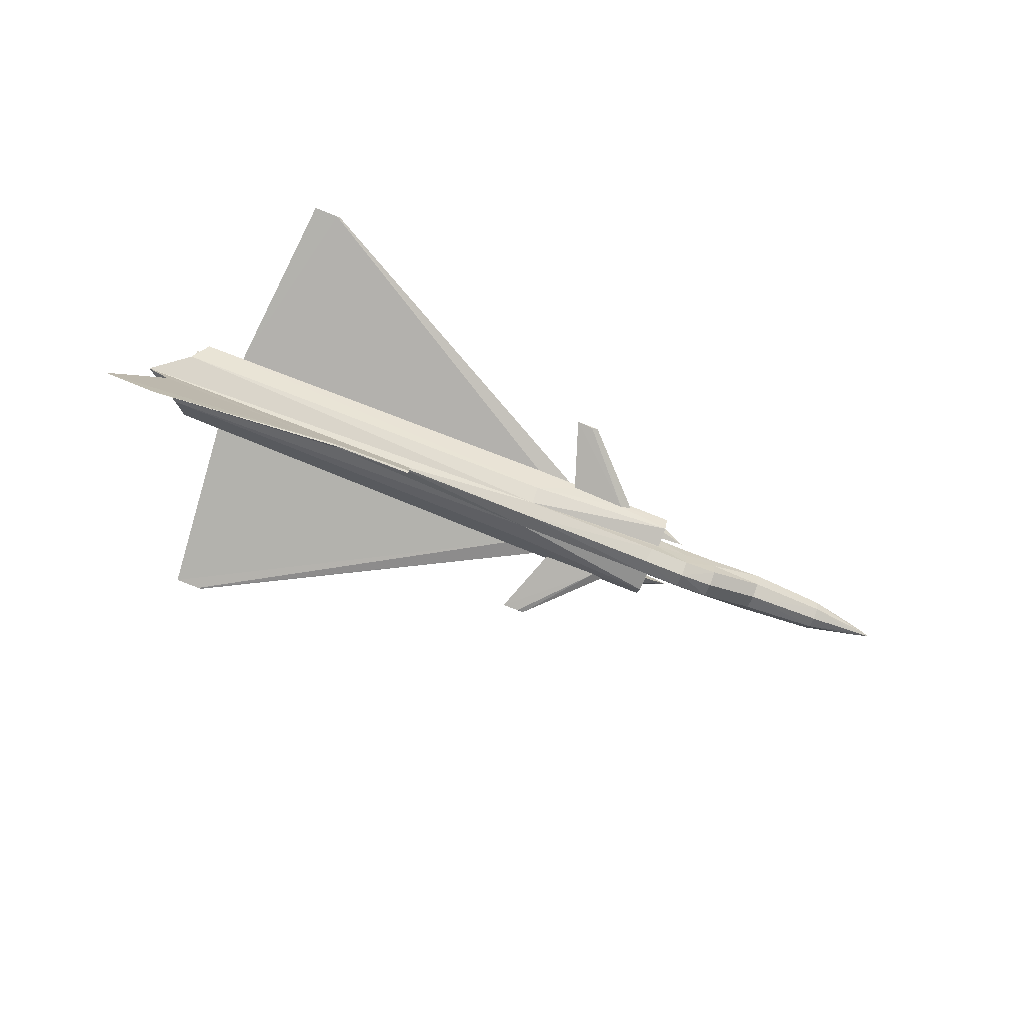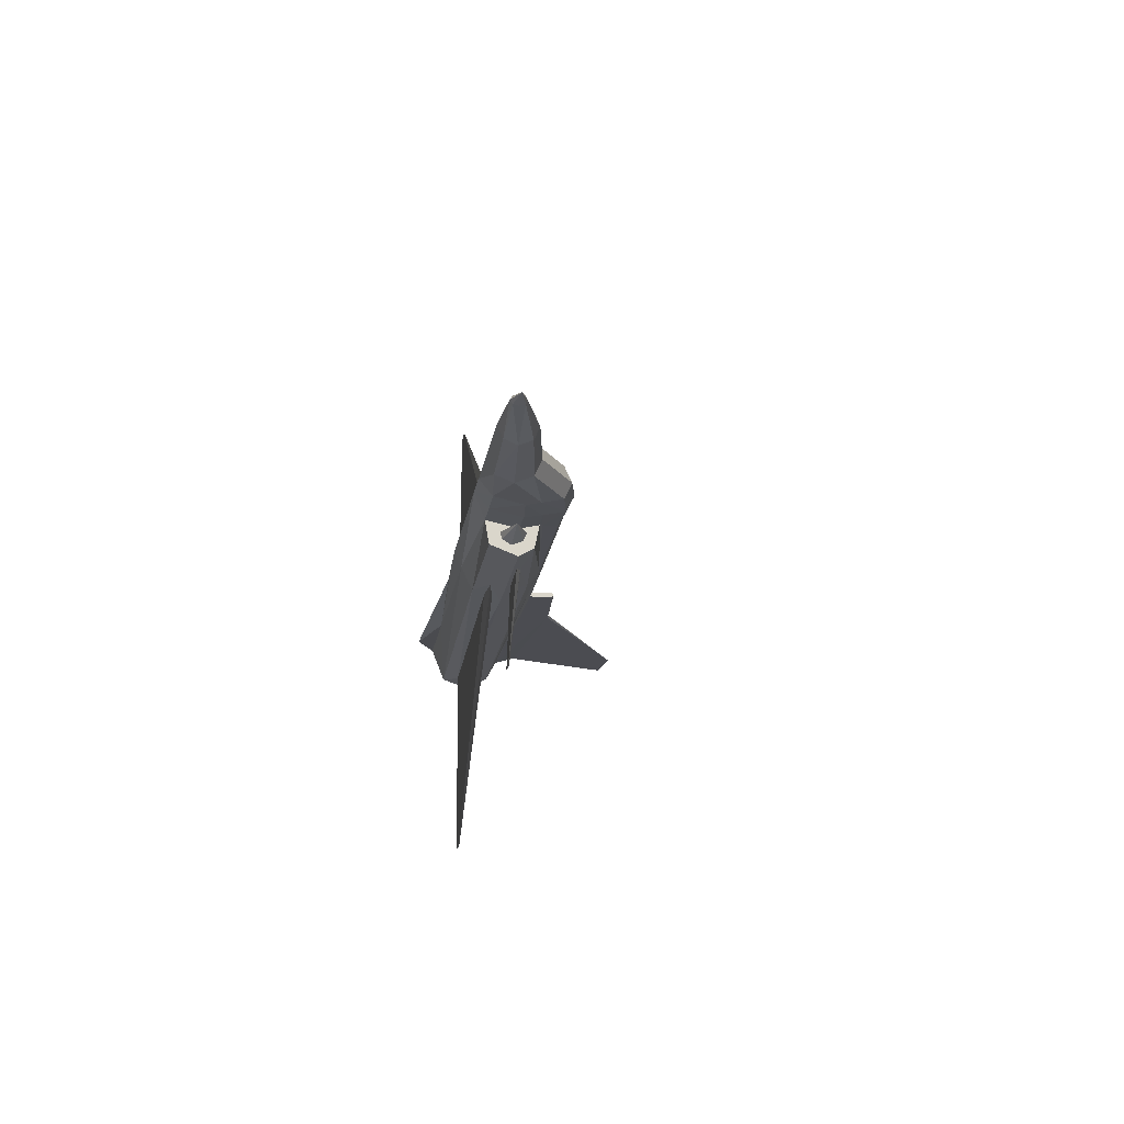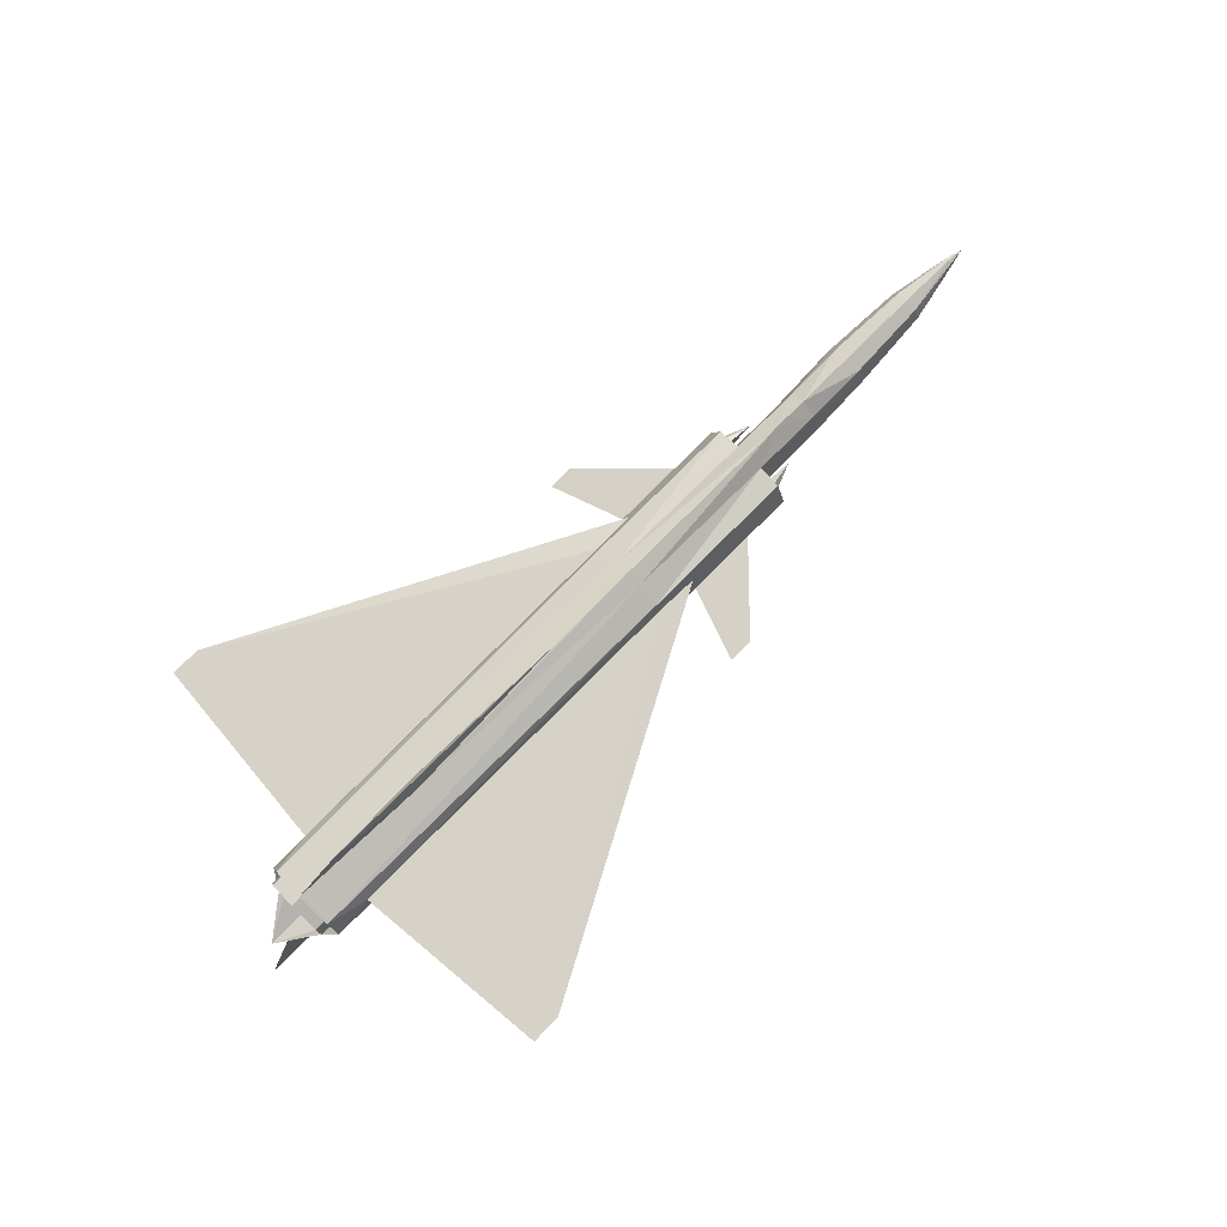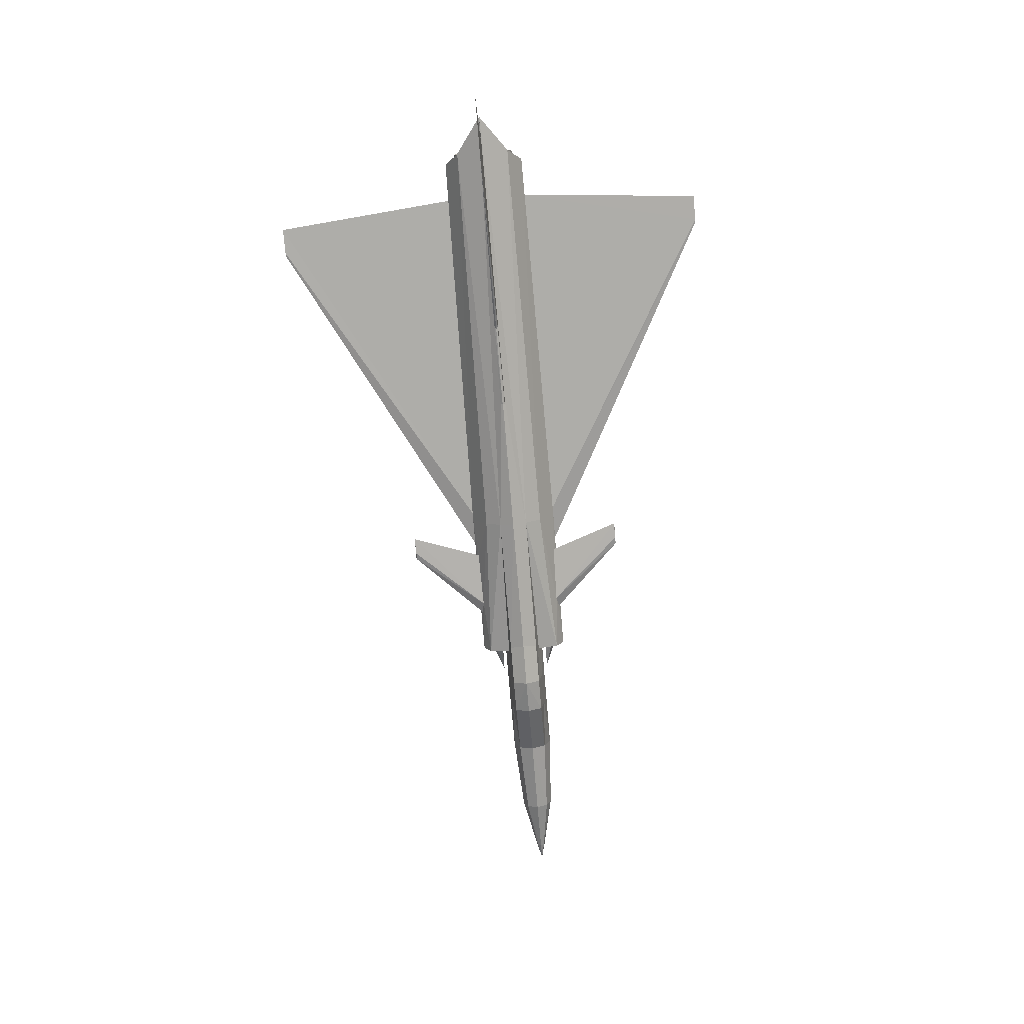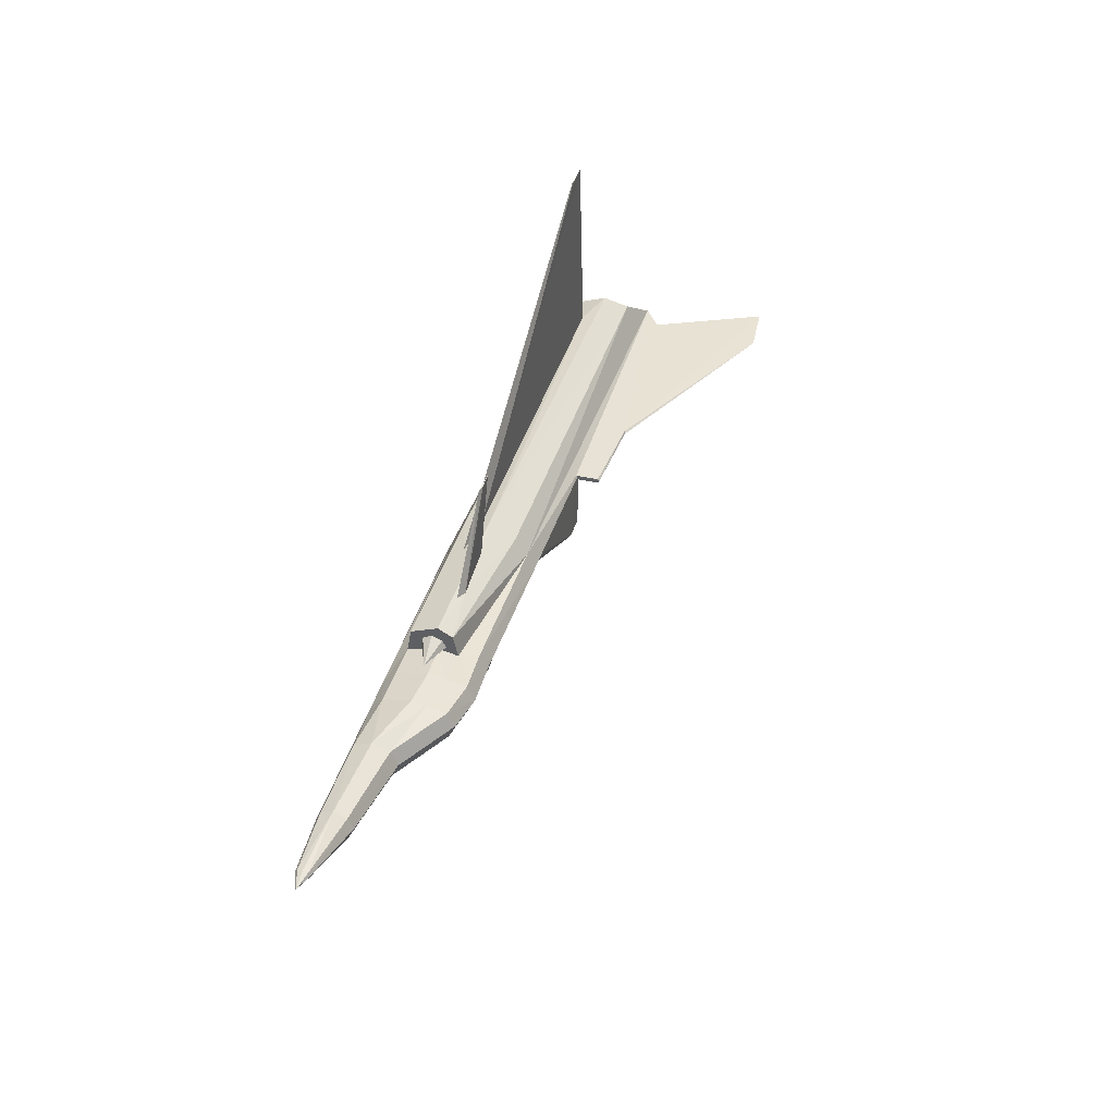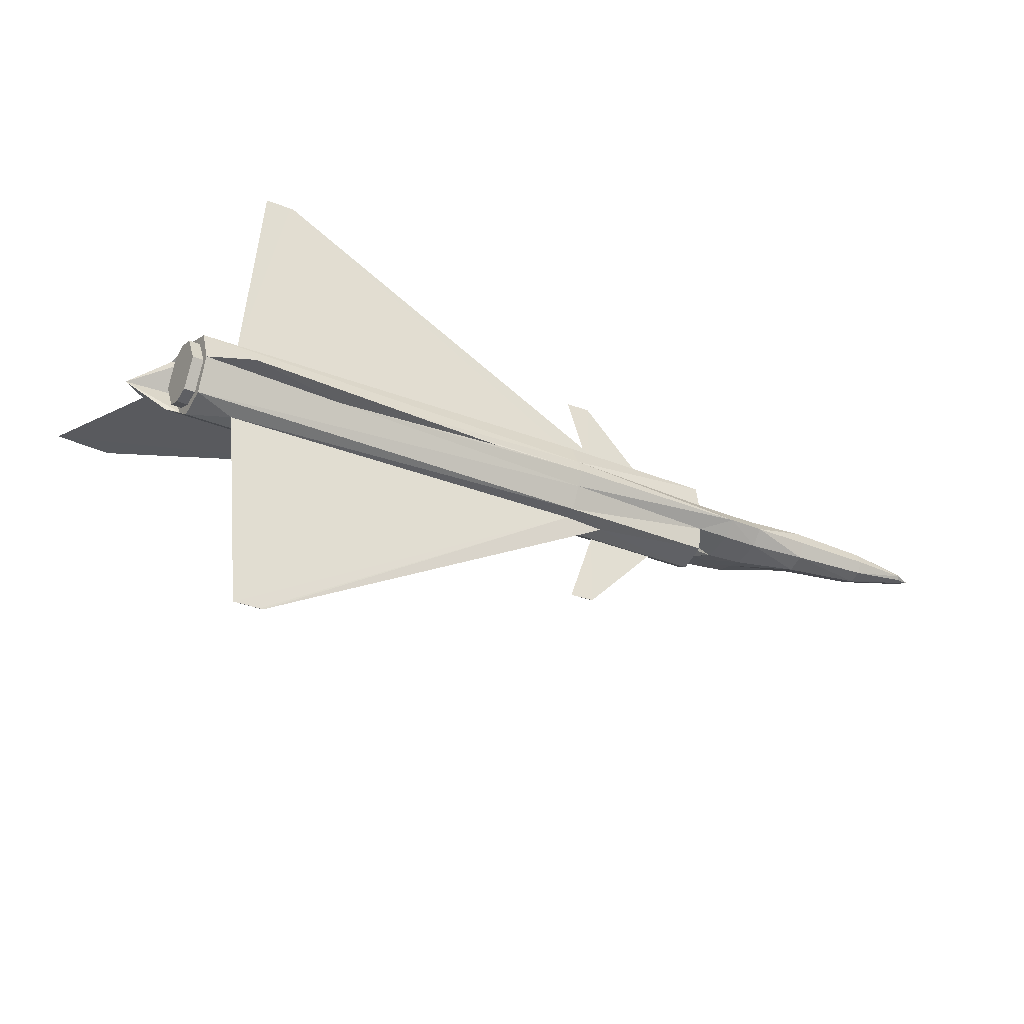
<metadata>
{"format":"obj","ext":"obj","renderer":"f3d","projection":"perspective","resolution":1024,"background":"white","views":[{"elev":-79.4,"azim":-21.6,"up":"+Z"},{"elev":-15.7,"azim":81.9,"up":"+Y"},{"elev":77.0,"azim":-45.1,"up":"+Z"},{"elev":-77.4,"azim":-85.3,"up":"+Z"},{"elev":40.6,"azim":105.4,"up":"+Y"},{"elev":-31.3,"azim":-31.0,"up":"+Y"}]}
</metadata>
<code>
o m1226
v 0.00595 -0.002326 -0.04228
v 0.00595 -0.002326 -0.06555
v 0.005949 1e-06 -0.0673
v 0.005949 1e-06 -0.04345
v 0.005948 0.002328 -0.06555
v 0.005948 0.002328 -0.04228
v -0.2221 -0.000124 0.0572
v -0.2651 -0.000148 0.038
v -0.1209 -0.005304 0.04033
v -0.1982 -0.000111 0.05661
v 0.0554 2.8e-05 0.04789
v -0.1209 0.005167 0.04033
v 0.3172 0.02635 0.02462
v 0.3172 0.03275 0.02287
v 0.3172 0.03799 0.03451
v 0.3172 0.0153 0.03858
v 0.3172 0.02635 0.000185
v 0.3172 0.02635 0.01182
v 0.3172 0.02228 0.007748
v 0.3172 0.01821 -0.01145
v 0.3172 0.03799 0.01415
v 0.3172 0.03391 0.003675
v 0.3172 0.04031 -0.006796
v 0.3172 0.04846 0.007748
v 0.3463 0.02637 0.0124
v 0.3463 -0.02599 0.0124
v 0.3172 -0.02601 0.000185
v 0.3172 -0.02601 0.01182
v 0.3172 -0.02601 0.02462
v 0.3172 -0.03241 0.02287
v 0.3172 -0.03764 0.01415
v 0.3172 -0.03357 0.003675
v 0.3172 -0.04811 0.007748
v 0.3172 -0.03997 -0.006796
v 0.3172 -0.01786 -0.01145
v 0.3172 -0.02193 0.007748
v 0.3172 -0.01495 0.03858
v 0.3172 -0.03764 0.03451
v 0.1973 0.1205 0.002512
v 0.1903 0.1199 0.000767
v 0.1723 0.1205 0.001348
v 0.27 0.04669 0.003675
v 0.2584 0.04435 -0.000979
v 0.1985 0.04548 0.001348
v -0.1763 0.2396 0.0124
v -0.1798 0.2396 0.0124
v 0.1554 0.04197 0.02171
v 0.1985 0.04316 0.01996
v -0.1798 0.2396 0.01182
v -0.2065 0.2396 0.01182
v -0.2244 0.04118 0.01182
v 0.1554 0.04488 0.01415
v -0.176 -0.2398 0.0124
v -0.1795 -0.2398 0.0124
v -0.1795 -0.2398 0.01182
v 0.1555 -0.04471 0.01415
v 0.1985 -0.04294 0.01996
v 0.1555 -0.0418 0.02171
v -0.2063 -0.2398 0.01182
v -0.2244 -0.04143 0.01182
v 0.1724 -0.1203 0.001348
v 0.1974 -0.1203 0.002512
v 0.1985 -0.04527 0.001348
v 0.1904 -0.1197 0.000767
v 0.2585 -0.04407 -0.000979
v 0.2701 -0.04639 0.003675
v -0.2762 0.02777 -0.01669
v -0.2762 -0.02808 -0.01669
v -0.2762 -0.03331 -0.000979
v -0.2762 0.03301 -0.000979
v -0.2762 0.02835 0.01589
v -0.2762 -0.000154 0.03102
v -0.2651 -0.000148 0.03102
v -0.2652 0.02836 0.01589
v -0.2652 0.03301 -0.000979
v -0.2652 0.02778 -0.01669
v -0.2762 -0.000154 -0.03123
v -0.2651 -0.000148 -0.03123
v -0.2651 -0.02807 -0.01669
v -0.2762 -0.02866 0.01589
v -0.2651 -0.03331 -0.000979
v -0.2651 -0.02865 0.01589
v -0.08364 0.001697 -0.07254
v -0.2913 -0.000162 -0.05915
v -0.3163 -0.000176 -0.0417
v -0.08015 -4.6e-05 -0.07312
v -0.2855 -0.000159 -0.1726
v -0.3396 -0.000189 -0.1691
v -0.2843 -0.000158 -0.1726
v -0.08364 -0.001793 -0.07254
v 0.3893 0.01534 -0.02367
v 0.3893 0.01941 -0.003887
v 0.4498 0.01537 0.01066
v 0.3521 0.01532 -0.03065
v 0.3056 0.000165 -0.03705
v 0.3085 0.01529 -0.02949
v 0.3521 0.000191 -0.03821
v 0.3521 0.01939 -0.009705
v 0.3154 0.01762 -0.01436
v 0.3521 -0.01494 -0.03065
v 0.3155 -0.01728 -0.01436
v 0.3085 -0.01496 -0.02949
v 0.4498 0.000245 0.003675
v 0.4498 -0.01488 0.01066
v 0.3893 -0.01491 -0.02367
v 0.3893 0.000211 -0.03065
v 0.3893 -0.01899 -0.003887
v 0.3521 -0.01901 -0.009705
v 0.1555 0.01521 -0.03239
v 0.3521 0.0223 0.007166
v 0.1555 -0.03773 0.03334
v 0.1555 -0.01504 0.0444
v -0.2651 -0.03389 0.02462
v 0.1555 -0.01504 -0.03239
v -0.2774 0.02835 -0.02658
v 0.1554 0.03208 -0.02018
v 0.1555 8.3e-05 0.05138
v 0.3521 0.000191 0.05196
v 0.1555 -0.03191 -0.02018
v 0.1554 0.04837 0.006002
v 0.4498 -0.02186 0.02753
v 0.3893 -0.0219 0.01066
v 0.1555 8.3e-05 -0.04054
v 0.3521 0.01532 0.03858
v 0.3893 0.01534 0.03916
v 0.3893 0.02232 0.01066
v 0.3893 0.000211 0.05196
v 0.4498 0.000245 0.05196
v 0.4498 0.01537 0.04498
v 0.4498 0.02235 0.02753
v 0.5324 0.01192 0.02171
v 0.5324 0.01716 0.03451
v 0.5324 0.01192 0.04673
v 0.5918 0.000323 0.03393
v 0.5324 0.00029 0.01647
v 0.5918 0.003813 0.03567
v 0.5918 0.003813 0.04614
v 0.5918 0.004977 0.04091
v 0.5918 0.000323 0.04847
v 0.6104 0.000333 0.04091
v 0.1555 0.01521 0.0444
v 0.1554 0.0379 0.03334
v -0.2652 0.03359 0.02462
v -0.2652 0.04348 -0.002724
v -0.2652 0.02894 -0.02309
v 0.1555 -0.0482 0.006002
v 0.3521 -0.02192 0.007166
v -0.2651 -0.04378 -0.002724
v -0.2651 -0.000148 -0.03821
v -0.2651 -0.02924 -0.02309
v -0.2773 -0.02866 -0.02658
v 0.5918 -0.003168 0.04614
v 0.5918 -0.004331 0.04091
v 0.5918 -0.003168 0.03567
v 0.5324 0.00029 0.05196
v 0.5324 -0.01134 0.04673
v 0.5324 -0.01658 0.03451
v 0.5324 -0.01134 0.02171
v 0.4498 -0.01488 0.04498
v 0.3893 -0.01491 0.03916
v 0.3521 -0.01494 0.03858
f 1 2 3
f 5 6 4
f 7 8 9
f 10 11 12
f 12 8 7
f 12 7 10
f 10 9 11
f 10 7 9
f 13 14 15
f 17 18 19
f 21 22 23
f 14 21 24
f 22 17 20
f 18 13 16
f 25 22 21
f 25 14 13
f 25 18 17
f 25 13 18
f 25 21 14
f 25 17 22
f 26 27 28
f 26 29 30
f 26 31 32
f 26 32 27
f 26 30 31
f 26 28 29
f 32 31 33
f 28 27 35
f 30 29 37
f 29 28 36
f 27 32 34
f 31 30 38
f 39 40 41
f 39 42 43
f 41 40 43
f 39 41 44
f 39 44 42
f 41 43 44
f 40 39 43
f 45 46 47
f 49 45 48
f 46 50 51
f 49 50 46
f 45 49 46
f 50 49 52
f 49 48 52
f 53 54 55
f 53 55 56
f 53 57 58
f 55 54 59
f 59 54 58
f 54 53 58
f 55 59 60
f 61 62 63
f 64 61 65
f 62 65 66
f 62 61 64
f 62 64 65
f 61 63 65
f 62 66 63
f 67 68 69
f 71 72 73
f 67 70 75
f 68 77 78
f 80 69 81
f 80 71 70
f 72 80 82
f 69 68 79
f 77 67 76
f 70 71 74
f 68 67 77
f 72 71 80
f 83 84 85
f 83 3 86
f 5 83 6
f 87 88 83
f 89 83 86
f 87 89 90
f 88 90 84
f 90 1 85
f 90 86 3
f 2 90 3
f 84 90 85
f 88 87 90
f 89 86 90
f 89 87 83
f 88 84 83
f 83 5 3
f 90 2 1
f 91 92 93
f 94 95 96
f 91 97 94
f 92 94 98
f 94 96 99
f 100 101 102
f 103 104 105
f 107 108 100
f 105 100 97
f 100 102 95
f 100 108 101
f 97 100 95
f 106 105 97
f 105 107 100
f 104 107 105
f 106 91 93
f 92 91 94
f 91 106 97
f 94 97 95
f 94 99 98
f 109 20 99
f 35 101 108
f 19 110 98
f 111 112 113
f 1 114 85
f 115 116 109
f 117 11 9
f 12 11 117
f 117 112 118
f 65 119 34
f 114 34 119
f 116 43 23
f 42 44 120
f 121 122 107
f 4 123 1
f 124 19 16
f 125 126 124
f 127 125 118
f 128 129 127
f 129 130 125
f 131 103 93
f 132 131 93
f 132 130 129
f 133 129 128
f 134 135 131
f 136 131 132
f 137 138 132
f 139 137 133
f 140 136 138
f 140 137 139
f 141 117 118
f 141 15 142
f 20 109 23
f 143 12 141
f 120 144 51
f 144 115 145
f 76 75 144
f 75 74 143
f 123 109 96
f 20 98 99
f 126 92 98
f 92 126 130
f 142 47 51
f 52 48 120
f 48 47 142
f 42 24 43
f 44 116 120
f 63 119 65
f 63 66 146
f 58 57 111
f 56 146 57
f 111 60 58
f 122 108 107
f 147 36 108
f 82 81 148
f 76 145 149
f 81 79 150
f 150 149 85
f 145 85 149
f 113 9 8
f 60 146 56
f 119 151 114
f 123 102 114
f 38 57 33
f 111 37 112
f 65 33 66
f 119 146 148
f 140 152 153
f 140 154 134
f 139 155 156
f 152 156 157
f 154 153 157
f 134 154 158
f 156 155 128
f 157 156 159
f 135 158 103
f 121 160 122
f 159 127 160
f 160 118 161
f 122 161 147
f 37 161 118
f 161 37 36
f 147 161 36
f 122 160 161
f 160 127 118
f 159 128 127
f 121 159 160
f 158 104 103
f 158 157 121
f 157 159 121
f 156 128 159
f 134 158 135
f 154 157 158
f 153 152 157
f 152 139 156
f 140 153 154
f 140 139 152
f 65 34 33
f 34 114 35
f 111 38 37
f 123 95 102
f 151 85 114
f 60 148 146
f 102 101 114
f 145 115 85
f 148 150 151
f 151 150 85
f 79 78 149
f 73 82 113
f 36 35 108
f 122 147 108
f 111 113 60
f 148 60 113
f 57 38 111
f 66 33 146
f 63 146 119
f 44 43 116
f 24 23 43
f 48 24 120
f 15 48 142
f 144 143 51
f 142 51 143
f 92 130 93
f 110 126 98
f 109 99 96
f 123 96 95
f 74 73 8
f 85 109 6
f 120 116 115
f 52 120 51
f 142 143 141
f 15 24 48
f 141 16 15
f 16 141 118
f 140 138 137
f 140 134 136
f 139 133 155
f 137 132 133
f 138 136 132
f 136 134 131
f 155 133 128
f 133 132 129
f 131 135 103
f 130 126 125
f 129 125 127
f 125 124 118
f 126 110 124
f 124 110 19
f 123 114 1
f 123 4 6
f 121 107 104
f 42 120 24
f 109 116 23
f 57 146 33
f 112 37 118
f 124 16 118
f 12 117 141
f 112 117 9
f 115 109 85
f 112 9 113
f 8 12 143
f 20 19 98
f 101 35 114
f 1 3 4
f 5 4 3
f 13 15 16
f 17 19 20
f 21 23 24
f 14 24 15
f 22 20 23
f 18 16 19
f 32 33 34
f 28 35 36
f 30 37 38
f 29 36 37
f 27 34 35
f 31 38 33
f 45 47 48
f 46 51 47
f 50 52 51
f 53 56 57
f 59 58 60
f 55 60 56
f 67 69 70
f 71 73 74
f 67 75 76
f 68 78 79
f 80 81 82
f 80 70 69
f 72 82 73
f 69 79 81
f 77 76 78
f 70 74 75
f 83 85 6
f 103 105 106
f 106 93 103
f 132 93 130
f 76 144 145
f 75 143 144
f 82 148 113
f 76 149 78
f 81 150 148
f 119 148 151
f 158 121 104
f 79 149 150
f 73 113 8
f 74 8 143
f 120 115 144
f 123 6 109

</code>
